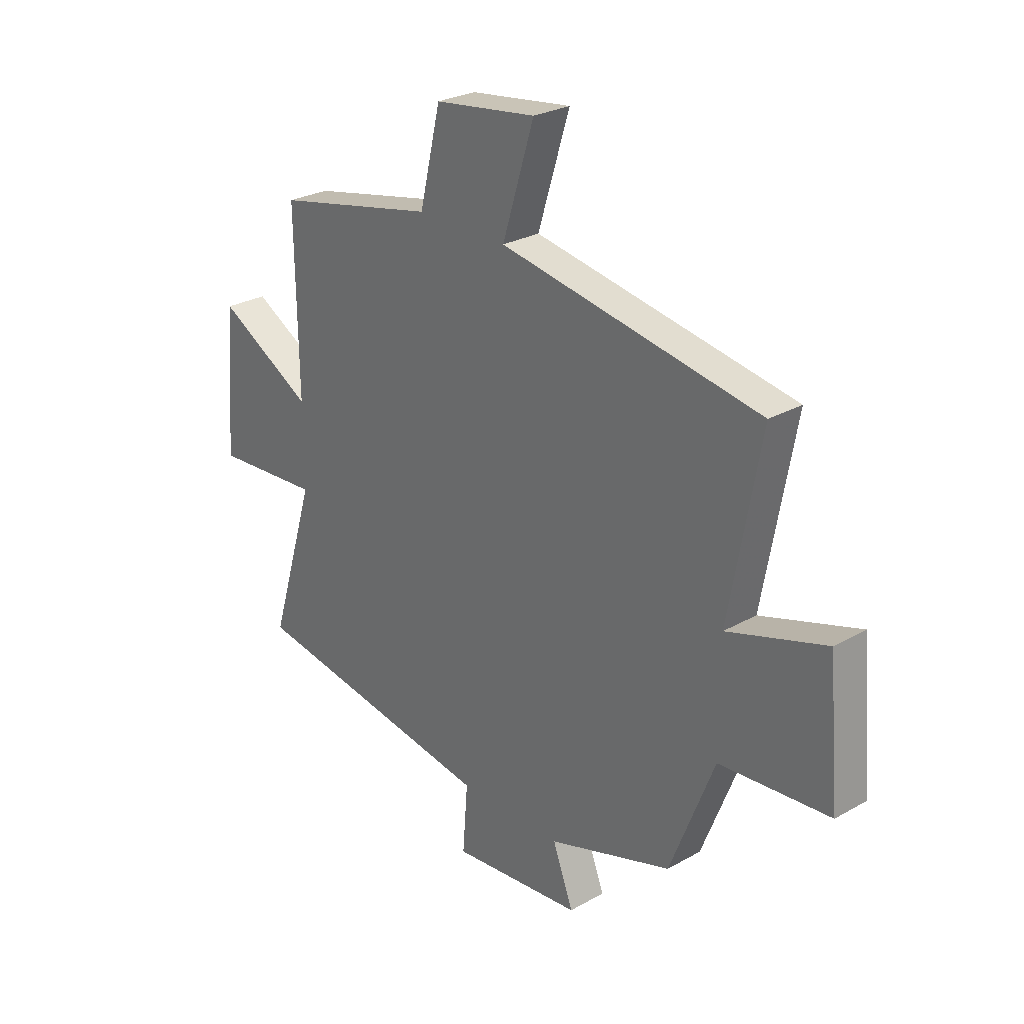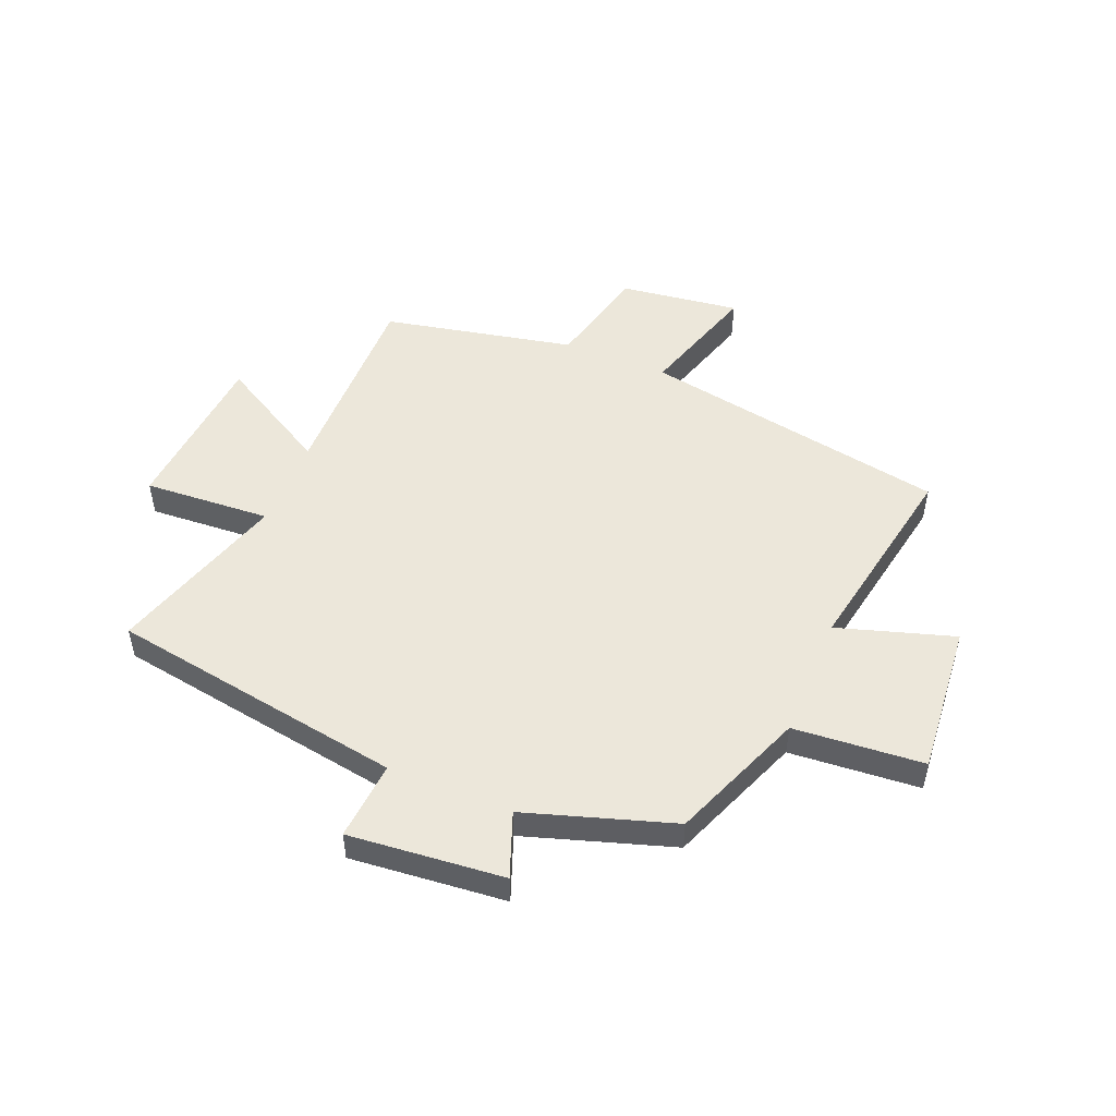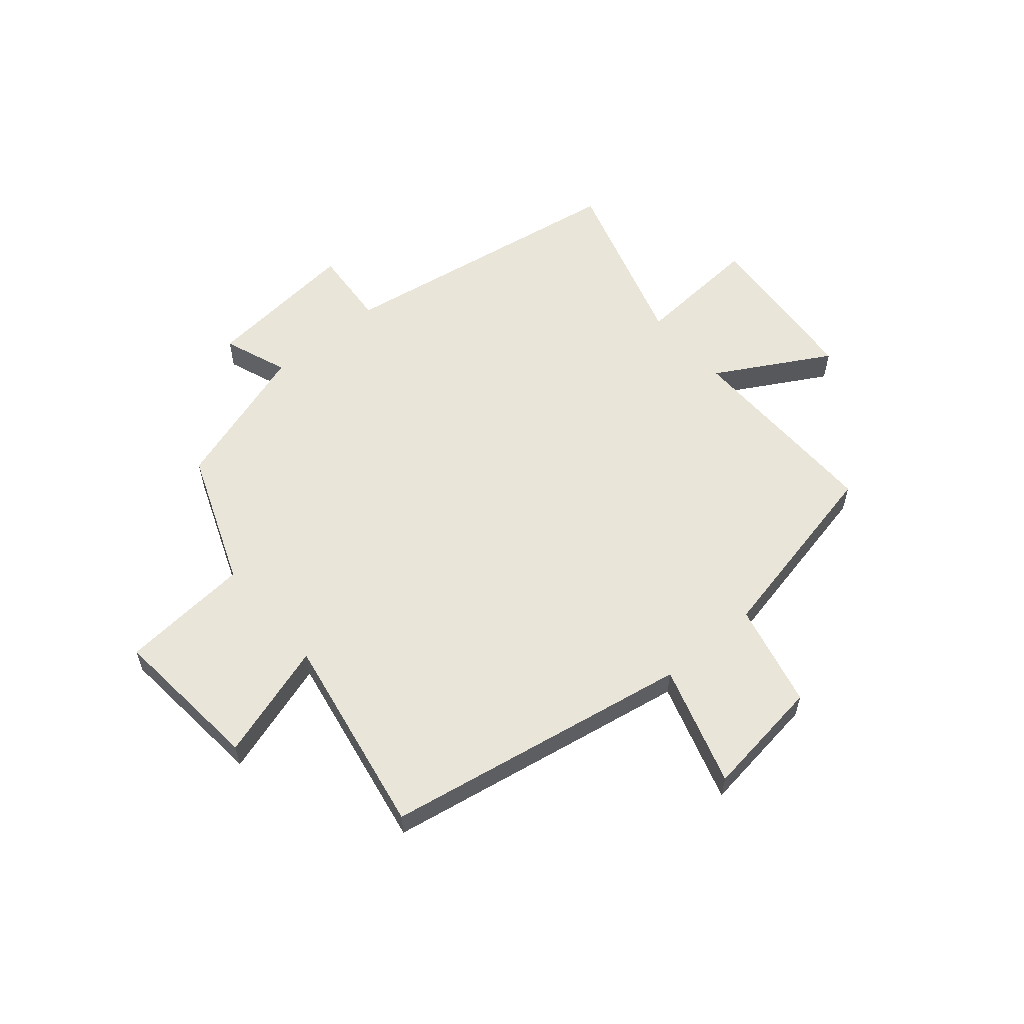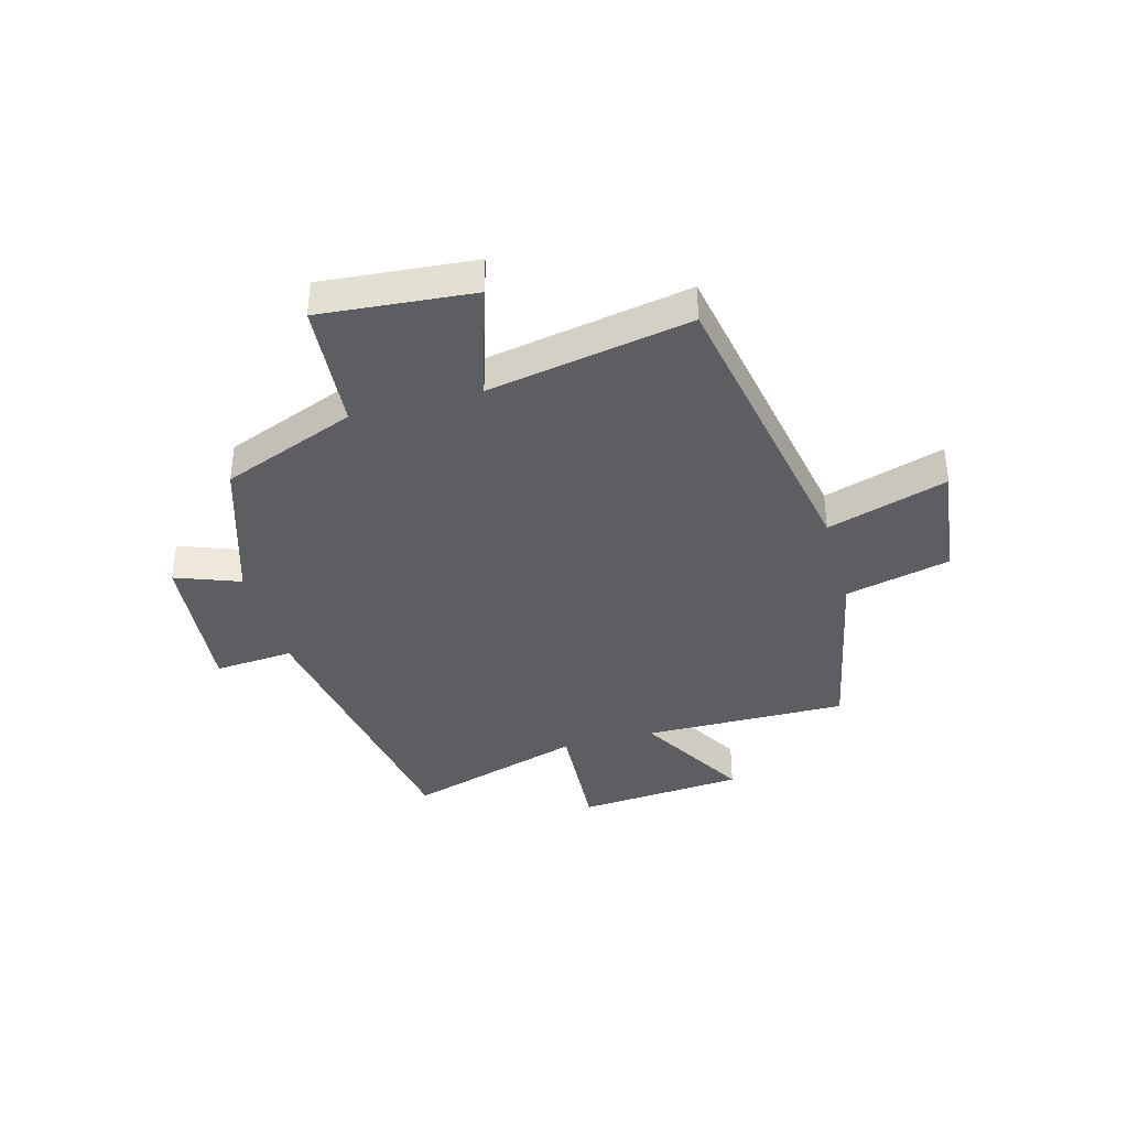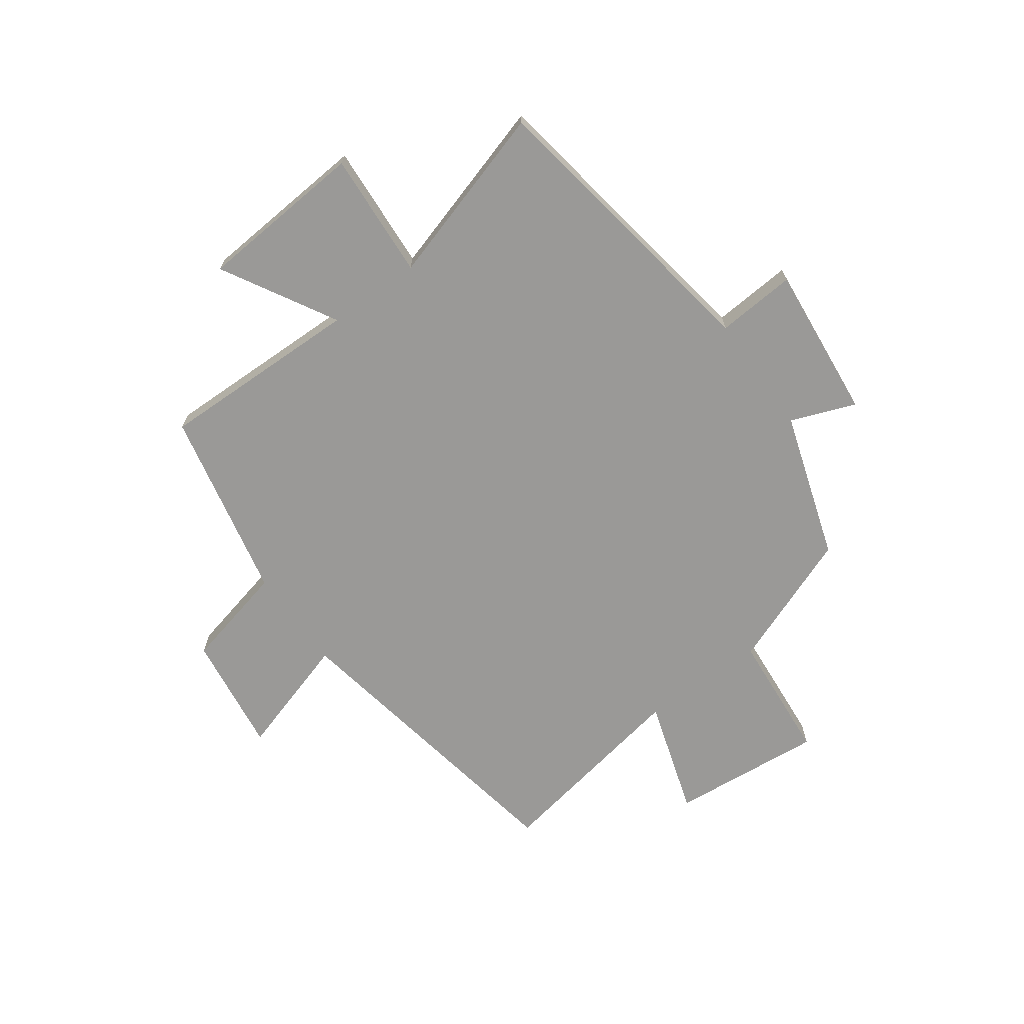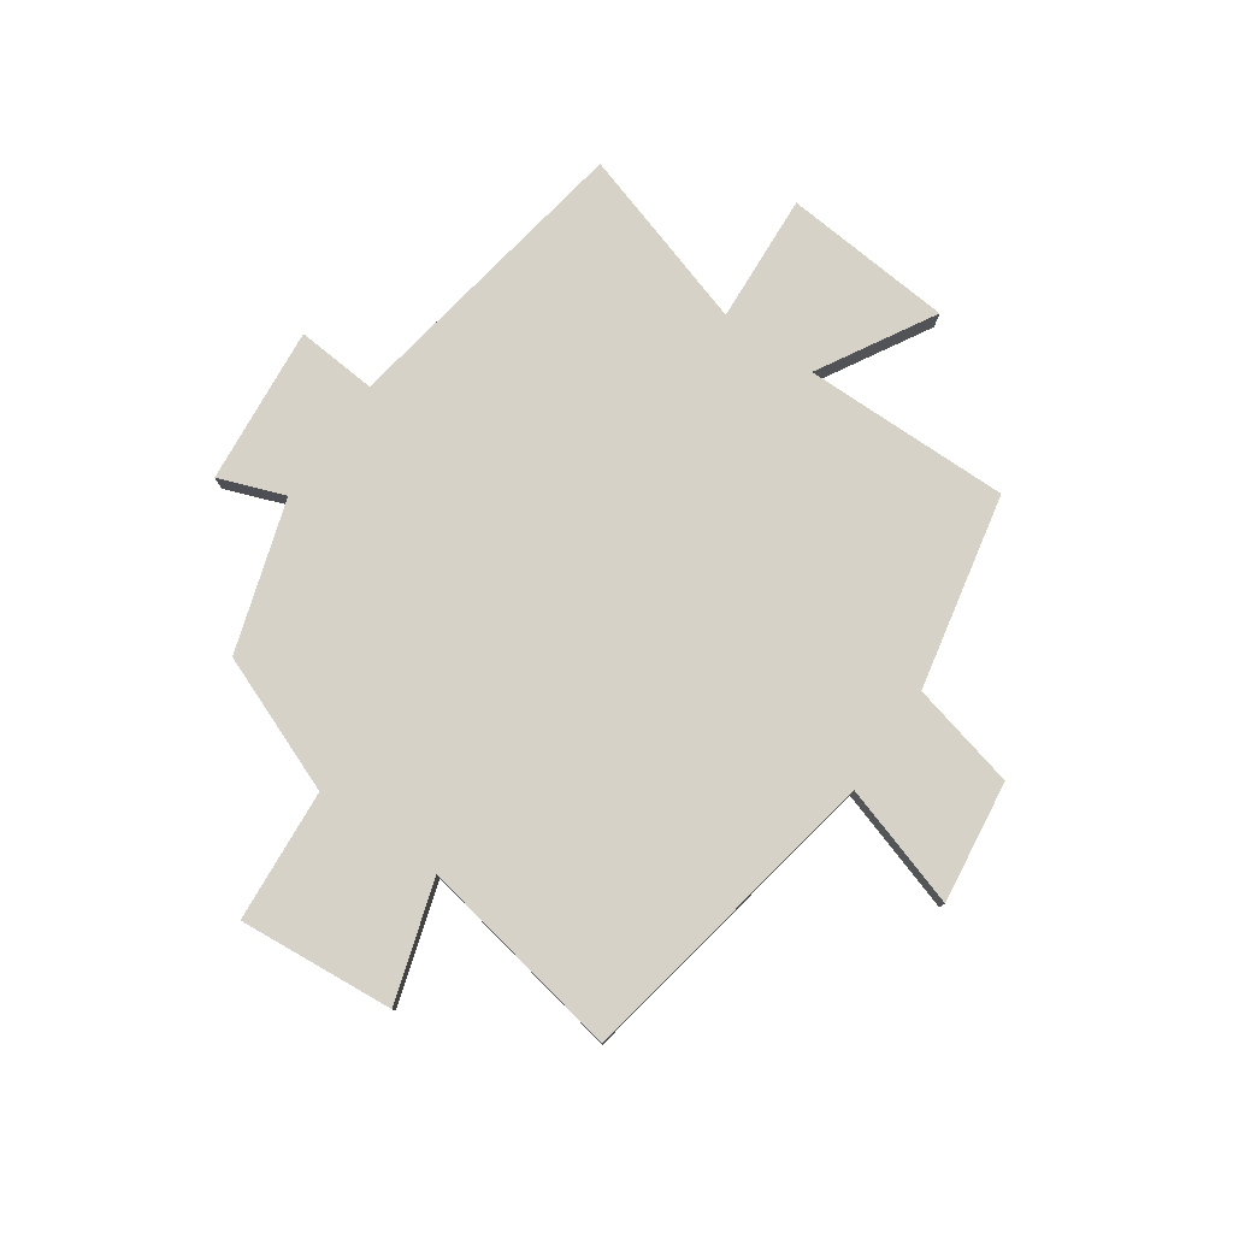
<metadata>
{"format":"obj","ext":"obj","renderer":"f3d","projection":"perspective","resolution":1024,"background":"white","views":[{"elev":26.8,"azim":-131.4,"up":"+Z"},{"elev":50.4,"azim":-157.6,"up":"+Y"},{"elev":58.2,"azim":-40.4,"up":"+Y"},{"elev":-38.1,"azim":-74.5,"up":"+Y"},{"elev":-68.9,"azim":125.7,"up":"+Y"},{"elev":78.6,"azim":-55.1,"up":"+Y"}]}
</metadata>
<code>
v -0.407 0.07 -0.417
v -0.5 0.07 -0.179
v -0.73 0.07 -0.161
v -0.706 0.07 0.109
v -0.5 0.07 0.045
v -0.565 0.07 0.402
v -0.023 0.07 0.5
v -0.089 0.07 0.713
v 0.123 0.07 0.685
v 0.167 0.07 0.5
v 0.505 0.07 0.429
v 0.5 0.07 0.069
v 0.7 0.07 0.183
v 0.724 0.07 -0.113
v 0.5 0.07 -0.099
v 0.596 0.07 -0.414
v 0.073 0.07 -0.5
v 0.084 0.07 -0.64
v -0.19 0.07 -0.614
v -0.147 0.07 -0.5
v -0.407 0 -0.417
v -0.5 0 -0.179
v -0.73 0 -0.161
v -0.706 0 0.109
v -0.5 0 0.045
v -0.565 0 0.402
v -0.023 0 0.5
v -0.089 0 0.713
v 0.123 0 0.685
v 0.167 0 0.5
v 0.505 0 0.429
v 0.5 0 0.069
v 0.7 0 0.183
v 0.724 0 -0.113
v 0.5 0 -0.099
v 0.596 0 -0.414
v 0.073 0 -0.5
v 0.084 0 -0.64
v -0.19 0 -0.614
v -0.147 0 -0.5
f 17 18 19 20
f 15 16 17 20
f 15 20 1 2
f 12 13 14 15
f 12 15 2 3
f 10 11 12 3
f 7 8 9 10
f 5 6 7 10
f 5 10 3
f 3 4 5
f 40 39 38 37
f 40 37 36 35
f 22 21 40 35
f 35 34 33 32
f 23 22 35 32
f 23 32 31 30
f 30 29 28 27
f 30 27 26 25
f 23 30 25
f 25 24 23
f 1 21 22 2
f 2 22 23 3
f 3 23 24 4
f 4 24 25 5
f 5 25 26 6
f 6 26 27 7
f 7 27 28 8
f 8 28 29 9
f 9 29 30 10
f 10 30 31 11
f 11 31 32 12
f 12 32 33 13
f 13 33 34 14
f 14 34 35 15
f 15 35 36 16
f 16 36 37 17
f 17 37 38 18
f 18 38 39 19
f 19 39 40 20
f 20 40 21 1

</code>
